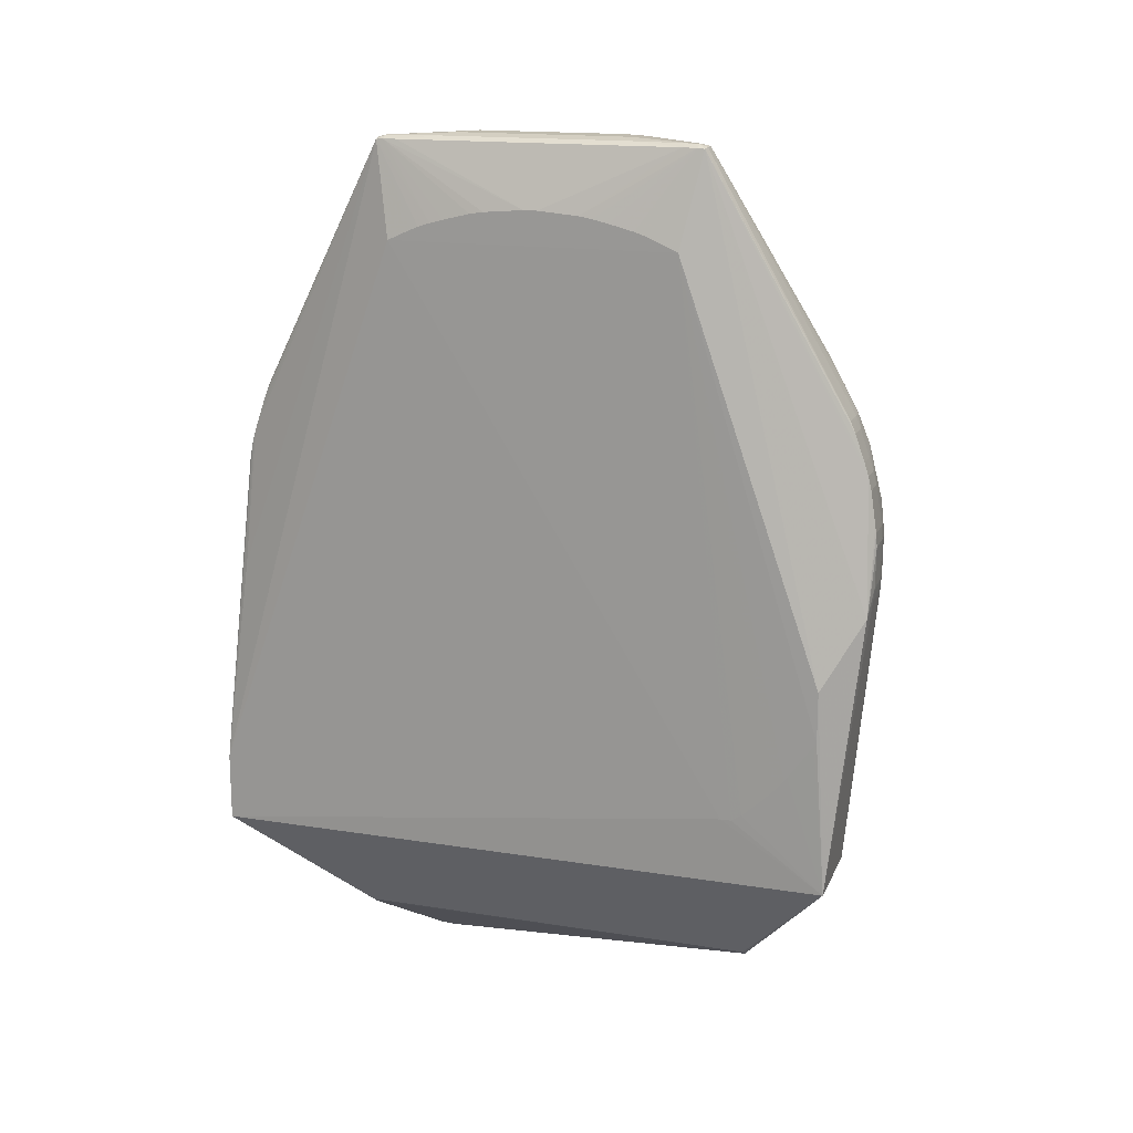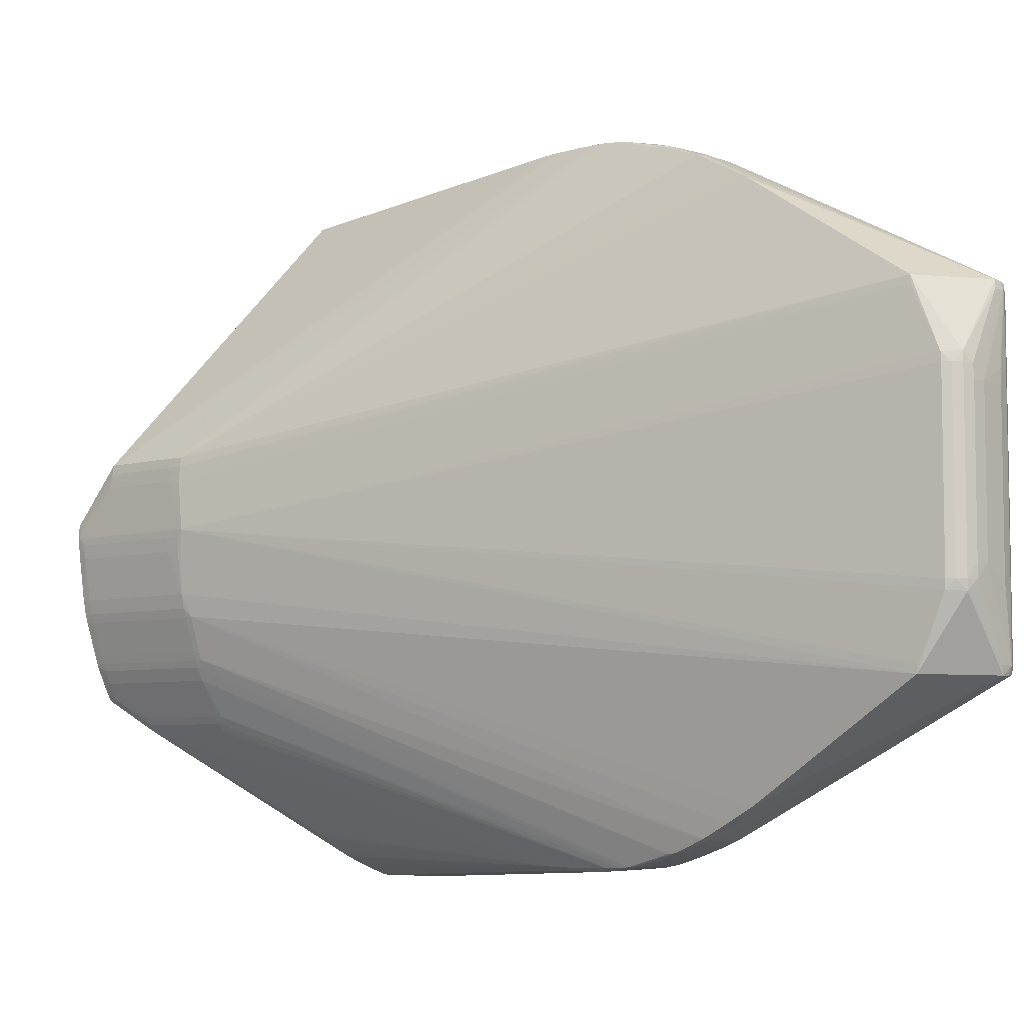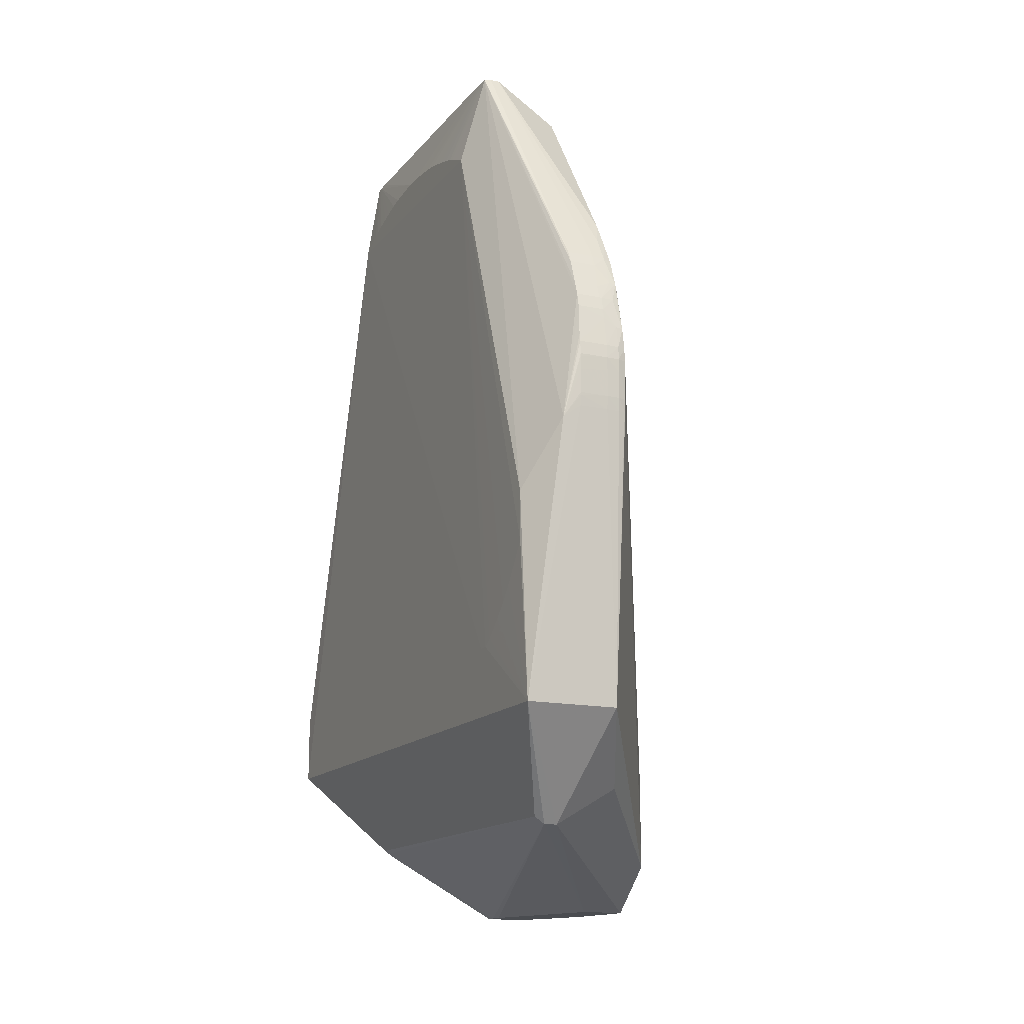
<metadata>
{"format":"obj","ext":"obj","renderer":"f3d","projection":"perspective","resolution":1024,"background":"white","views":[{"elev":16.3,"azim":108.0,"up":"+Z"},{"elev":-6.0,"azim":-49.2,"up":"+Y"},{"elev":-15.1,"azim":155.2,"up":"+Z"}]}
</metadata>
<code>
v -0.01282 -0.03021 0.05451
v -0.0127 0.02628 0.05451
v -0.01247 0.01711 0.06055
v -0.01207 -0.01269 0.1095
v -0.01282 -0.03021 0.06055
v -0.02039 -0.02896 0.08504
v -0.02039 -0.02895 0.08266
v -0.02039 -0.02893 0.08147
v -0.02113 -0.02862 0.08029
v -0.01327 -0.03005 0.05451
v -0.03132 -0.01505 0.03907
v -0.02777 -0.01505 0.03907
v -0.01802 -0.0178 0.04529
v -0.01755 -0.0178 0.0456
v -0.01717 -0.0178 0.04588
v -0.01501 0.02874 0.07914
v -0.01247 0.02533 0.07306
v -0.01247 0.02533 0.0686
v -0.01247 0.0251 0.06826
v -0.01247 0.02288 0.06514
v -0.01247 0.02259 0.06477
v -0.01247 0.02179 0.06384
v -0.01247 0.02146 0.06349
v -0.01247 0.02064 0.06267
v -0.01247 0.02026 0.06232
v -0.01247 0.01896 0.06113
v -0.01247 0.01806 0.06055
v -0.0171 0.01833 0.04587
v -0.01802 0.01833 0.04528
v -0.01921 0.01833 0.04526
v -0.02113 0.02628 0.05451
v -0.0166 0.02892 0.08029
v -0.01207 0.01269 0.1095
v -0.01207 -0.01052 0.1105
v -0.01382 -0.01425 0.1178
v -0.01501 -0.02861 0.079
v -0.01678 -0.02837 0.08996
v -0.01678 -0.02865 0.08864
v -0.01678 -0.02865 0.0886
v -0.01921 -0.02895 0.08504
v -0.01921 -0.02887 0.08623
v -0.02039 -0.02888 0.08623
v -0.02113 -0.02863 0.08623
v -0.02115 -0.02866 0.08504
v -0.02115 -0.02866 0.08385
v -0.02115 -0.02865 0.08147
v -0.02976 -0.0178 0.04312
v -0.02113 -0.02626 0.05451
v -0.02091 -0.02642 0.05451
v -0.02039 -0.02679 0.05451
v -0.01969 -0.02721 0.05451
v -0.01804 -0.02815 0.05451
v -0.01745 -0.02847 0.05451
v -0.01683 -0.02873 0.05451
v -0.01565 -0.02919 0.05451
v -0.03016 -0.0172 0.04312
v -0.03136 -0.01505 0.03989
v -0.03164 -0.0145 0.03907
v -0.02762 -0.01377 0.03907
v -0.0166 0.029 0.08124
v -0.0166 0.02902 0.08147
v -0.0166 0.02905 0.08361
v -0.0166 0.02906 0.0848
v -0.0166 0.02906 0.08504
v -0.0166 0.02895 0.08623
v -0.0166 0.02887 0.08676
v -0.0166 0.02884 0.08689
v -0.01678 0.02837 0.08979
v -0.01678 0.02808 0.09098
v -0.01384 0.01432 0.1177
v -0.02773 -0.01264 0.03907
v -0.03113 -2.934e-05 0.03907
v -0.03514 -2.934e-05 0.03907
v -0.03483 0.004983 0.04312
v -0.02497 0.01833 0.04867
v -0.0211 0.02867 0.08029
v -0.02105 0.0286 0.07932
v -0.02039 0.02886 0.08029
v -0.01921 0.02892 0.08029
v -0.01207 0.01055 0.1105
v -0.01207 -0.00992 0.1108
v -0.01207 -0.008853 0.1111
v -0.01379 -0.01362 0.1178
v -0.01446 -0.01362 0.1181
v -0.01446 -0.01435 0.1179
v -0.01678 -0.02637 0.09568
v -0.01678 -0.02685 0.09454
v -0.01678 -0.02716 0.0937
v -0.01678 -0.02769 0.09216
v -0.01678 -0.02809 0.09098
v -0.01921 -0.02837 0.08996
v -0.01921 -0.0285 0.08936
v -0.01802 -0.02865 0.0886
v -0.01972 -0.02881 0.0869
v -0.01921 -0.02863 0.0886
v -0.02001 -0.02848 0.08931
v -0.0204 -0.02854 0.08862
v -0.02103 -0.0285 0.08825
v -0.02108 -0.02855 0.08741
v -0.0305 -0.01659 0.05237
v -0.03016 -0.0172 0.05177
v -0.02976 -0.0178 0.05177
v -0.0305 -0.0166 0.04312
v -0.03136 -0.01505 0.04312
v -0.03216 -0.01361 0.03989
v -0.03186 -0.01409 0.03907
v -0.01921 0.02902 0.08147
v -0.01921 0.02905 0.08385
v -0.01921 0.02906 0.08504
v -0.01921 0.02895 0.08623
v -0.01921 0.02851 0.08897
v -0.019 0.02837 0.08979
v -0.019 0.02808 0.09098
v -0.01678 0.0277 0.09216
v -0.01678 0.02686 0.09454
v -0.01678 0.02641 0.0956
v -0.01446 0.0144 0.1178
v -0.01446 0.0137 0.1181
v -0.0138 0.0137 0.1178
v -0.01207 0.009954 0.1107
v -0.0352 -0.0008995 0.03907
v -0.03524 -0.00112 0.03928
v -0.03517 -2.934e-05 0.03933
v -0.03498 0.004194 0.04312
v -0.03483 0.004983 0.05058
v -0.02113 0.02872 0.08504
v -0.02113 0.02871 0.08266
v -0.02113 0.02871 0.08147
v -0.02039 0.02895 0.08147
v -0.01207 -0.007669 0.1114
v -0.01378 -0.01242 0.1178
v -0.01207 -0.006701 0.1117
v -0.01207 -0.005291 0.112
v -0.01207 -0.004107 0.1122
v -0.01207 -0.001729 0.1124
v -0.01207 -0.0005514 0.1125
v -0.01554 -0.01362 0.118
v -0.01533 -0.01435 0.1179
v -0.01446 -0.008853 0.1181
v -0.01564 -0.007669 0.1184
v -0.01802 -0.00648 0.1184
v -0.0192 -0.007669 0.1182
v -0.01921 -0.02605 0.09627
v -0.01885 -0.02637 0.09568
v -0.01885 -0.02686 0.09453
v -0.01921 -0.02686 0.09453
v -0.01921 -0.02769 0.09216
v -0.01921 -0.02809 0.09098
v -0.02039 -0.02796 0.09098
v -0.02079 -0.0284 0.08904
v -0.02103 -0.02731 0.09287
v -0.0211 -0.0274 0.09216
v -0.03267 -0.01252 0.05177
v -0.03216 -0.01361 0.05177
v -0.03175 -0.01434 0.05177
v -0.0305 -0.0166 0.05177
v -0.03216 -0.01361 0.05058
v -0.03267 -0.01253 0.03989
v -0.03211 -0.01361 0.03907
v -0.02039 0.02897 0.08385
v -0.02039 0.02898 0.08504
v -0.02039 0.02889 0.08623
v -0.02039 0.02858 0.08823
v -0.01921 0.02837 0.08979
v -0.01921 0.02808 0.09098
v -0.019 0.0277 0.09216
v -0.019 0.02686 0.09454
v -0.019 0.02649 0.09542
v -0.01921 0.02641 0.0956
v -0.01678 0.02611 0.09615
v -0.01529 0.01442 0.1179
v -0.01446 0.01251 0.1181
v -0.01378 0.01251 0.1178
v -0.01552 0.0137 0.118
v -0.01802 0.006572 0.1184
v -0.01564 0.00775 0.1183
v -0.01207 0.004188 0.1122
v -0.01207 0.005377 0.112
v -0.01207 0.006735 0.1117
v -0.01207 0.007756 0.1114
v -0.01207 0.008945 0.1111
v -0.03519 -0.001375 0.03907
v -0.03524 -0.001155 0.03928
v -0.03524 -0.001103 0.03989
v -0.03521 -2.934e-05 0.03989
v -0.03502 0.003857 0.04312
v -0.03498 0.004194 0.05058
v -0.03482 0.004983 0.05136
v -0.02111 0.02869 0.08623
v -0.03481 0.004983 0.05177
v -0.01207 0.000632 0.1125
v -0.01998 -0.008539 0.1178
v -0.02108 -0.01431 0.1143
v -0.02104 -0.02377 0.09994
v -0.02039 -0.0251 0.09788
v -0.01446 0.00775 0.1181
v -0.01564 0.006566 0.1184
v -0.0192 -0.00648 0.1182
v -0.02007 -0.007669 0.1179
v -0.02039 -0.02633 0.09562
v -0.01921 -0.02637 0.09567
v -0.02039 -0.02735 0.093
v -0.02039 -0.02762 0.09216
v -0.02109 -0.02622 0.09542
v -0.03289 -0.0119 0.0524
v -0.0329 -0.01193 0.05177
v -0.03267 -0.01252 0.05058
v -0.03267 -0.01253 0.04312
v -0.03274 -0.01236 0.04312
v -0.0329 -0.01193 0.03989
v -0.03289 -0.0119 0.03907
v -0.03282 -0.01208 0.03907
v -0.03264 -0.0125 0.03907
v -0.02104 0.0286 0.08741
v -0.021 0.02855 0.08807
v -0.02039 0.02796 0.09098
v -0.02039 0.02762 0.09216
v -0.02039 0.0274 0.09286
v -0.01921 0.02686 0.09454
v -0.019 0.02649 0.09542
v -0.02039 0.02637 0.09554
v -0.01921 0.02609 0.09619
v -0.02106 0.01437 0.1143
v -0.01998 0.008591 0.1178
v -0.02039 0.02514 0.09779
v -0.02102 0.02383 0.09992
v -0.01446 0.008939 0.1181
v -0.0192 0.007756 0.1182
v -0.0192 0.006572 0.1182
v -0.01658 0.006572 0.1184
v -0.03501 -0.002924 0.03907
v -0.0351 -0.002924 0.03989
v -0.03522 -0.001758 0.03989
v -0.03524 -0.001161 0.03989
v -0.03524 -0.001103 0.04312
v -0.03511 0.00301 0.04312
v -0.03511 0.00301 0.05058
v -0.03496 0.004194 0.05177
v -0.02109 0.02397 0.09928
v -0.02106 0.02507 0.09766
v -0.02108 0.02628 0.09536
v -0.02107 0.02746 0.09216
v -0.02114 0.0276 0.09098
v -0.02067 -0.007669 0.1173
v -0.02105 -0.008447 0.1166
v -0.02114 -0.01362 0.1144
v -0.03524 -0.001155 0.05236
v -0.03457 -0.00648 0.05177
v -0.03409 -0.008354 0.05241
v -0.02107 -0.02501 0.09771
v -0.02007 0.007756 0.1179
v -0.0341 -0.0084 0.05177
v -0.03314 -0.01124 0.05177
v -0.03314 -0.01124 0.03989
v -0.03409 -0.008365 0.03907
v -0.021 0.02737 0.09279
v -0.02113 0.0137 0.1143
v -0.02105 0.008504 0.1166
v -0.02067 0.007756 0.1173
v -0.03458 -0.006126 0.03907
v -0.03475 -0.005297 0.03989
v -0.0351 -0.002924 0.05058
v -0.03522 -0.001758 0.05058
v -0.03524 -0.001161 0.04312
v -0.03524 -0.00112 0.05236
v -0.03524 -0.001103 0.05177
v -0.03508 0.00301 0.05177
v -0.02067 -0.00648 0.1173
v -0.02108 -0.007669 0.1167
v -0.03524 -0.001161 0.05177
v -0.03521 -0.001758 0.05177
v -0.03507 -0.002924 0.05177
v -0.03475 -0.005297 0.04312
v -0.03457 -0.00648 0.03989
v -0.03431 -0.007669 0.05177
v -0.0341 -0.0084 0.04312
v -0.0339 -0.008992 0.05058
v -0.0339 -0.008992 0.03989
v -0.03415 -0.008139 0.03907
v -0.0341 -0.008394 0.03989
v -0.03431 -0.007669 0.03989
v -0.02125 0.007756 0.1159
v -0.02108 0.007756 0.1167
v -0.03453 -0.00648 0.03907
v -0.03436 -0.00731 0.03907
v -0.03428 -0.007669 0.03907
f 1 2 3
f 1 3 4
f 1 4 5
f 1 5 6
f 1 6 7
f 1 7 8
f 1 8 9
f 1 9 10
f 1 10 11
f 1 11 12
f 1 12 13
f 1 13 14
f 1 14 15
f 1 15 2
f 2 16 17
f 2 17 18
f 2 18 19
f 2 19 20
f 2 20 21
f 2 21 22
f 2 22 23
f 2 23 24
f 2 24 25
f 2 25 26
f 2 26 27
f 2 27 3
f 2 15 28
f 2 28 29
f 2 29 30
f 2 30 31
f 2 31 79
f 2 79 32
f 2 32 16
f 3 27 33
f 3 33 4
f 4 33 80
f 4 80 120
f 4 120 181
f 4 181 180
f 4 180 179
f 4 179 178
f 4 178 177
f 4 177 191
f 4 191 136
f 4 136 135
f 4 135 134
f 4 134 133
f 4 133 132
f 4 132 130
f 4 130 82
f 4 82 81
f 4 81 34
f 4 34 35
f 4 35 5
f 5 36 37
f 5 37 38
f 5 38 39
f 5 39 40
f 5 40 6
f 5 35 36
f 6 40 41
f 6 41 42
f 6 42 43
f 6 43 44
f 6 44 45
f 6 45 46
f 6 46 7
f 7 46 8
f 8 46 9
f 9 47 48
f 9 48 49
f 9 49 50
f 9 50 51
f 9 51 52
f 9 52 53
f 9 53 54
f 9 54 55
f 9 55 10
f 9 46 47
f 10 55 11
f 11 47 56
f 11 56 57
f 11 57 58
f 11 58 106
f 11 106 159
f 11 159 213
f 11 213 212
f 11 212 211
f 11 211 255
f 11 255 279
f 11 279 286
f 11 286 285
f 11 285 284
f 11 284 260
f 11 260 231
f 11 231 182
f 11 182 121
f 11 121 73
f 11 73 72
f 11 72 71
f 11 71 59
f 11 59 12
f 11 55 47
f 12 59 13
f 13 59 28
f 13 28 14
f 14 28 15
f 16 32 60
f 16 60 61
f 16 61 62
f 16 62 63
f 16 63 64
f 16 64 65
f 16 65 66
f 16 66 67
f 16 67 68
f 16 68 69
f 16 69 70
f 16 70 17
f 17 70 33
f 17 33 18
f 18 33 19
f 19 33 20
f 20 33 21
f 21 33 22
f 22 33 23
f 23 33 24
f 24 33 25
f 25 33 26
f 26 33 27
f 28 59 29
f 29 59 71
f 29 71 72
f 29 72 30
f 30 72 73
f 30 73 74
f 30 74 75
f 30 75 31
f 31 75 74
f 31 74 76
f 31 76 77
f 31 77 78
f 31 78 79
f 32 79 60
f 33 70 80
f 34 81 35
f 35 81 82
f 35 82 83
f 35 83 84
f 35 84 85
f 35 85 86
f 35 86 87
f 35 87 88
f 35 88 89
f 35 89 90
f 35 90 36
f 36 90 37
f 37 90 148
f 37 148 91
f 37 91 38
f 38 91 92
f 38 92 93
f 38 93 39
f 39 93 94
f 39 94 42
f 39 42 41
f 39 41 40
f 42 94 95
f 42 95 96
f 42 96 97
f 42 97 98
f 42 98 99
f 42 99 43
f 43 99 100
f 43 100 101
f 43 101 102
f 43 102 44
f 44 102 47
f 44 47 45
f 45 47 46
f 47 102 101
f 47 101 56
f 47 55 54
f 47 54 53
f 47 53 52
f 47 52 51
f 47 51 50
f 47 50 49
f 47 49 48
f 56 101 156
f 56 156 103
f 56 103 57
f 57 103 156
f 57 156 104
f 57 104 157
f 57 157 105
f 57 105 106
f 57 106 58
f 60 79 107
f 60 107 61
f 61 107 62
f 62 107 108
f 62 108 109
f 62 109 63
f 63 109 64
f 64 109 110
f 64 110 65
f 65 110 111
f 65 111 66
f 66 111 68
f 66 68 67
f 68 112 113
f 68 113 69
f 68 111 112
f 69 113 166
f 69 166 114
f 69 114 70
f 70 114 115
f 70 115 116
f 70 116 117
f 70 117 118
f 70 118 119
f 70 119 120
f 70 120 80
f 73 121 122
f 73 122 123
f 73 123 124
f 73 124 74
f 74 124 187
f 74 187 125
f 74 125 126
f 74 126 127
f 74 127 128
f 74 128 76
f 76 78 77
f 76 128 129
f 76 129 78
f 78 129 107
f 78 107 79
f 82 130 83
f 83 131 84
f 83 130 132
f 83 132 133
f 83 133 134
f 83 134 135
f 83 135 136
f 83 136 131
f 84 137 138
f 84 138 85
f 84 131 139
f 84 139 140
f 84 140 141
f 84 141 142
f 84 142 137
f 85 138 86
f 86 138 143
f 86 143 144
f 86 144 146
f 86 146 145
f 86 145 87
f 87 145 88
f 88 145 146
f 88 146 147
f 88 147 89
f 89 147 148
f 89 148 90
f 91 96 92
f 91 148 96
f 92 96 95
f 92 95 93
f 93 95 94
f 96 148 149
f 96 149 150
f 96 150 98
f 96 98 97
f 98 150 151
f 98 151 152
f 98 152 153
f 98 153 154
f 98 154 99
f 99 154 100
f 100 154 155
f 100 155 156
f 100 156 101
f 104 156 155
f 104 155 157
f 105 158 159
f 105 159 106
f 105 157 208
f 105 208 158
f 107 129 108
f 108 129 160
f 108 160 109
f 109 160 161
f 109 161 162
f 109 162 110
f 110 162 163
f 110 163 111
f 111 163 164
f 111 164 112
f 112 164 165
f 112 165 113
f 113 165 166
f 114 166 167
f 114 167 115
f 115 167 220
f 115 220 168
f 115 168 116
f 116 168 220
f 116 220 169
f 116 169 170
f 116 170 117
f 117 171 118
f 117 170 171
f 118 172 173
f 118 173 119
f 118 171 174
f 118 174 175
f 118 175 176
f 118 176 172
f 119 173 177
f 119 177 178
f 119 178 179
f 119 179 180
f 119 180 181
f 119 181 120
f 121 182 183
f 121 183 122
f 122 183 234
f 122 234 184
f 122 184 185
f 122 185 123
f 123 185 186
f 123 186 124
f 124 186 187
f 125 187 188
f 125 188 126
f 126 189 161
f 126 161 128
f 126 128 127
f 126 188 190
f 126 190 189
f 128 161 160
f 128 160 129
f 131 136 191
f 131 191 173
f 131 173 196
f 131 196 139
f 137 142 192
f 137 192 138
f 138 192 193
f 138 193 194
f 138 194 195
f 138 195 143
f 139 196 197
f 139 197 140
f 140 197 230
f 140 230 175
f 140 175 141
f 141 175 229
f 141 229 198
f 141 198 142
f 142 198 199
f 142 199 192
f 143 195 200
f 143 200 201
f 143 201 144
f 144 201 146
f 146 202 147
f 146 201 200
f 146 200 202
f 147 202 148
f 148 202 203
f 148 203 149
f 149 203 151
f 149 151 150
f 151 203 202
f 151 202 200
f 151 200 204
f 151 204 152
f 152 204 205
f 152 205 153
f 153 205 206
f 153 206 207
f 153 207 157
f 153 157 154
f 154 157 155
f 157 207 208
f 158 208 209
f 158 209 210
f 158 210 211
f 158 211 212
f 158 212 213
f 158 213 159
f 161 189 162
f 162 189 214
f 162 214 215
f 162 215 163
f 163 215 164
f 164 216 165
f 164 215 216
f 165 216 217
f 165 217 218
f 165 218 166
f 166 218 219
f 166 219 167
f 167 219 169
f 167 169 220
f 169 219 221
f 169 221 222
f 169 222 170
f 170 222 171
f 171 223 224
f 171 224 174
f 171 222 225
f 171 225 226
f 171 226 223
f 172 227 173
f 172 176 197
f 172 197 227
f 173 227 196
f 173 191 177
f 174 228 175
f 174 224 228
f 175 228 229
f 175 230 176
f 176 230 197
f 182 231 232
f 182 232 183
f 183 232 233
f 183 233 234
f 184 234 264
f 184 264 235
f 184 235 237
f 184 237 236
f 184 236 185
f 185 236 186
f 186 236 237
f 186 237 187
f 187 237 238
f 187 238 188
f 188 238 190
f 189 190 214
f 190 238 223
f 190 223 226
f 190 226 239
f 190 239 240
f 190 240 241
f 190 241 242
f 190 242 243
f 190 243 214
f 192 244 245
f 192 245 193
f 192 199 244
f 193 245 246
f 193 246 247
f 193 247 248
f 193 248 249
f 193 249 194
f 194 250 195
f 194 249 250
f 195 250 200
f 196 227 197
f 198 229 251
f 198 251 199
f 199 251 268
f 199 268 244
f 200 250 204
f 204 250 249
f 204 249 205
f 205 249 252
f 205 252 253
f 205 253 206
f 206 253 254
f 206 254 210
f 206 210 209
f 206 209 208
f 206 208 207
f 210 254 211
f 211 254 255
f 214 243 215
f 215 243 242
f 215 242 256
f 215 256 216
f 216 256 217
f 217 256 218
f 218 256 221
f 218 221 219
f 221 240 225
f 221 225 222
f 221 256 241
f 221 241 240
f 223 257 258
f 223 258 224
f 223 238 257
f 224 258 259
f 224 259 251
f 224 251 228
f 225 240 226
f 226 240 239
f 228 251 229
f 231 260 232
f 232 260 261
f 232 261 273
f 232 273 262
f 232 262 263
f 232 263 233
f 233 263 264
f 233 264 234
f 235 264 247
f 235 247 265
f 235 265 266
f 235 266 237
f 237 266 265
f 237 265 267
f 237 267 238
f 238 267 257
f 241 256 242
f 244 268 269
f 244 269 245
f 245 269 247
f 245 247 246
f 247 264 270
f 247 270 263
f 247 263 271
f 247 271 272
f 247 272 248
f 247 269 265
f 248 272 262
f 248 262 273
f 248 273 261
f 248 261 274
f 248 274 281
f 248 281 275
f 248 275 249
f 249 275 252
f 251 259 268
f 252 275 281
f 252 281 276
f 252 276 278
f 252 278 277
f 252 277 253
f 253 277 278
f 253 278 254
f 254 278 255
f 255 278 280
f 255 280 281
f 255 281 279
f 257 267 258
f 258 267 265
f 258 265 282
f 258 282 283
f 258 283 259
f 259 283 268
f 260 284 261
f 261 284 274
f 262 272 271
f 262 271 263
f 263 270 264
f 265 269 283
f 265 283 282
f 268 283 269
f 274 284 285
f 274 285 281
f 276 281 280
f 276 280 278
f 279 281 286
f 281 285 286

</code>
